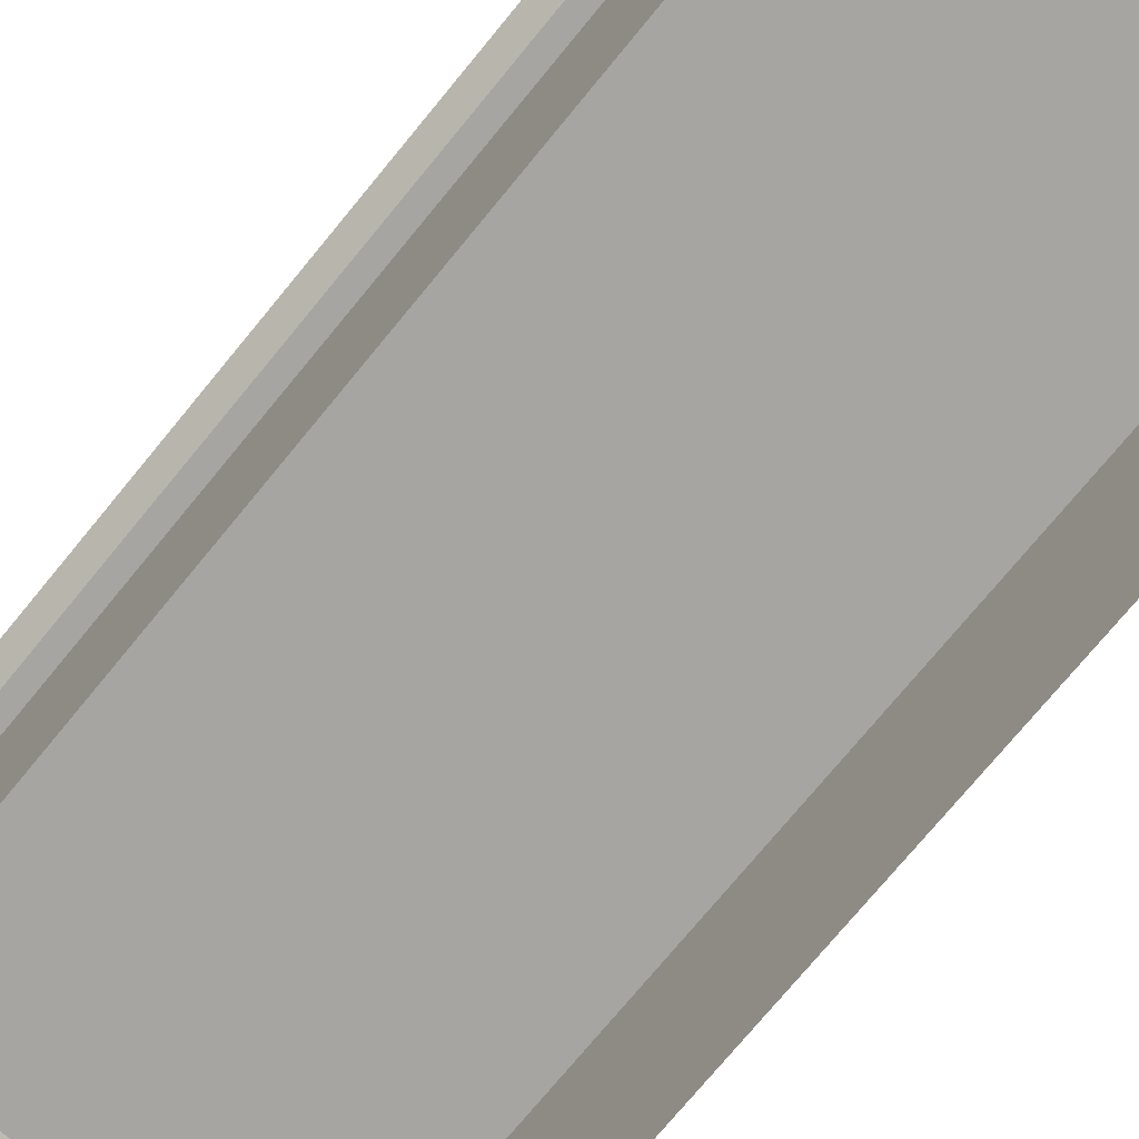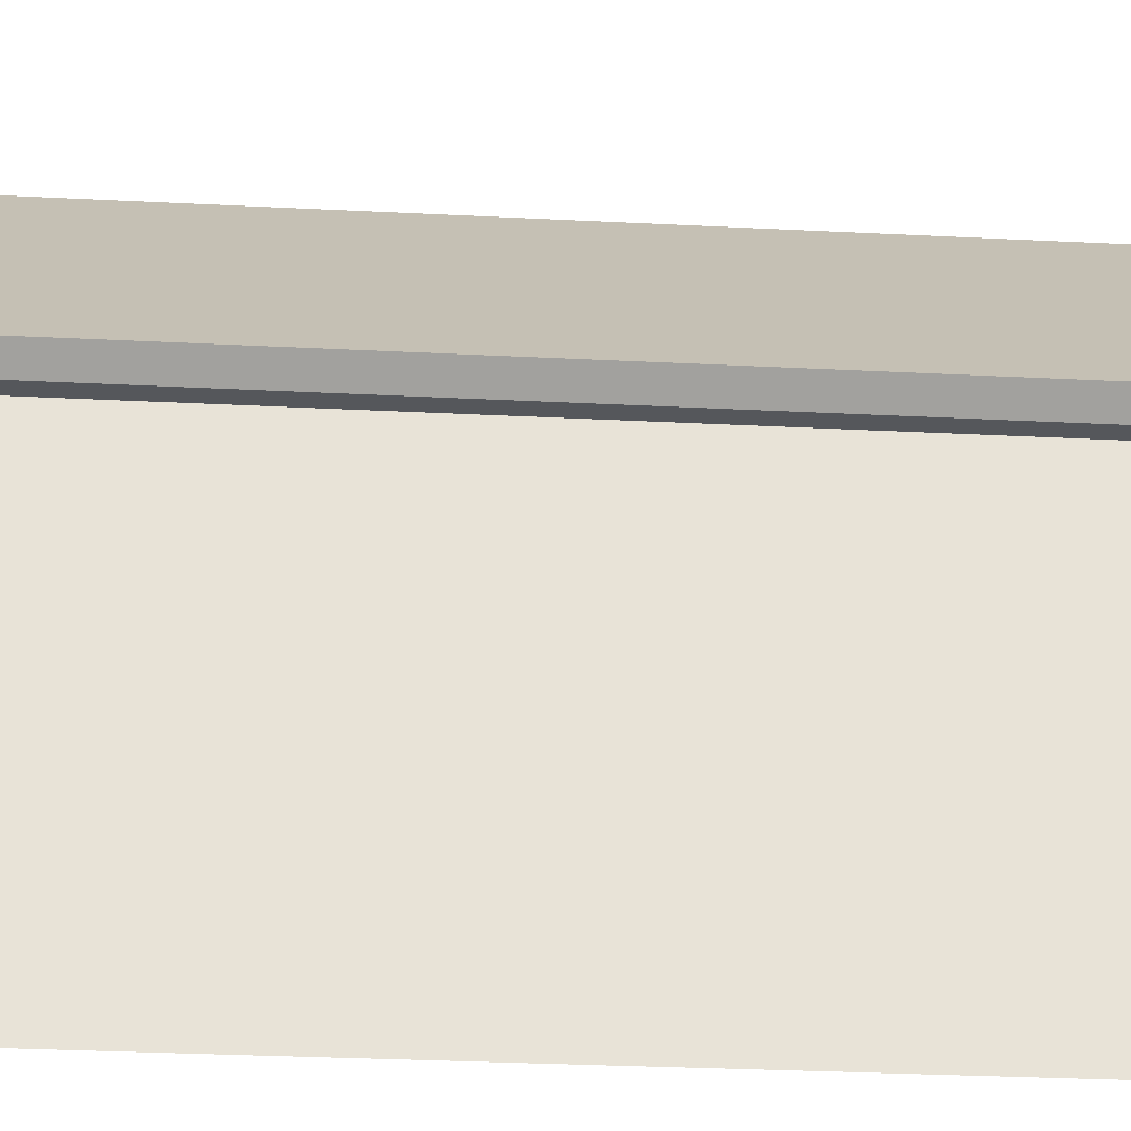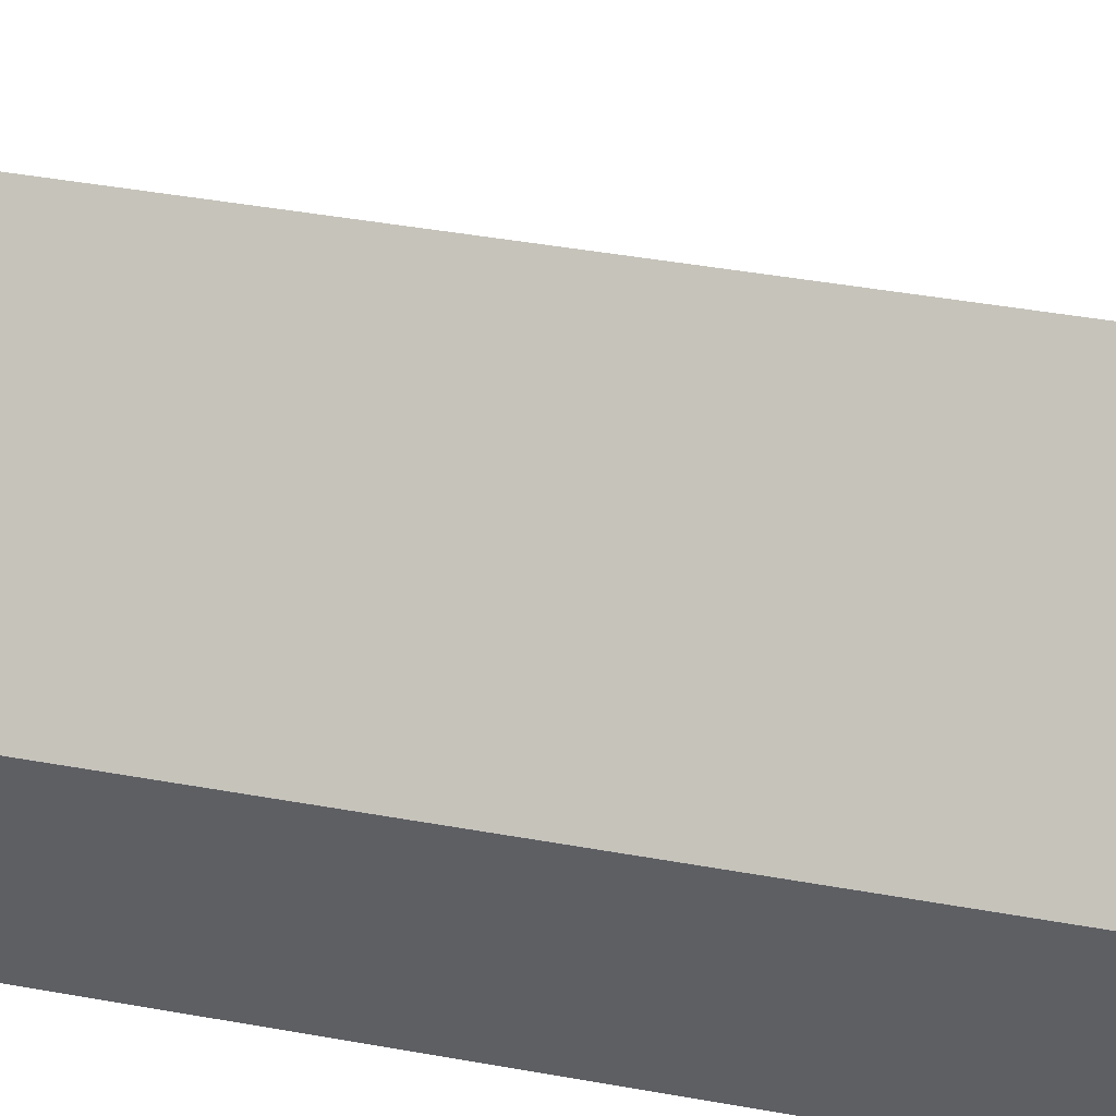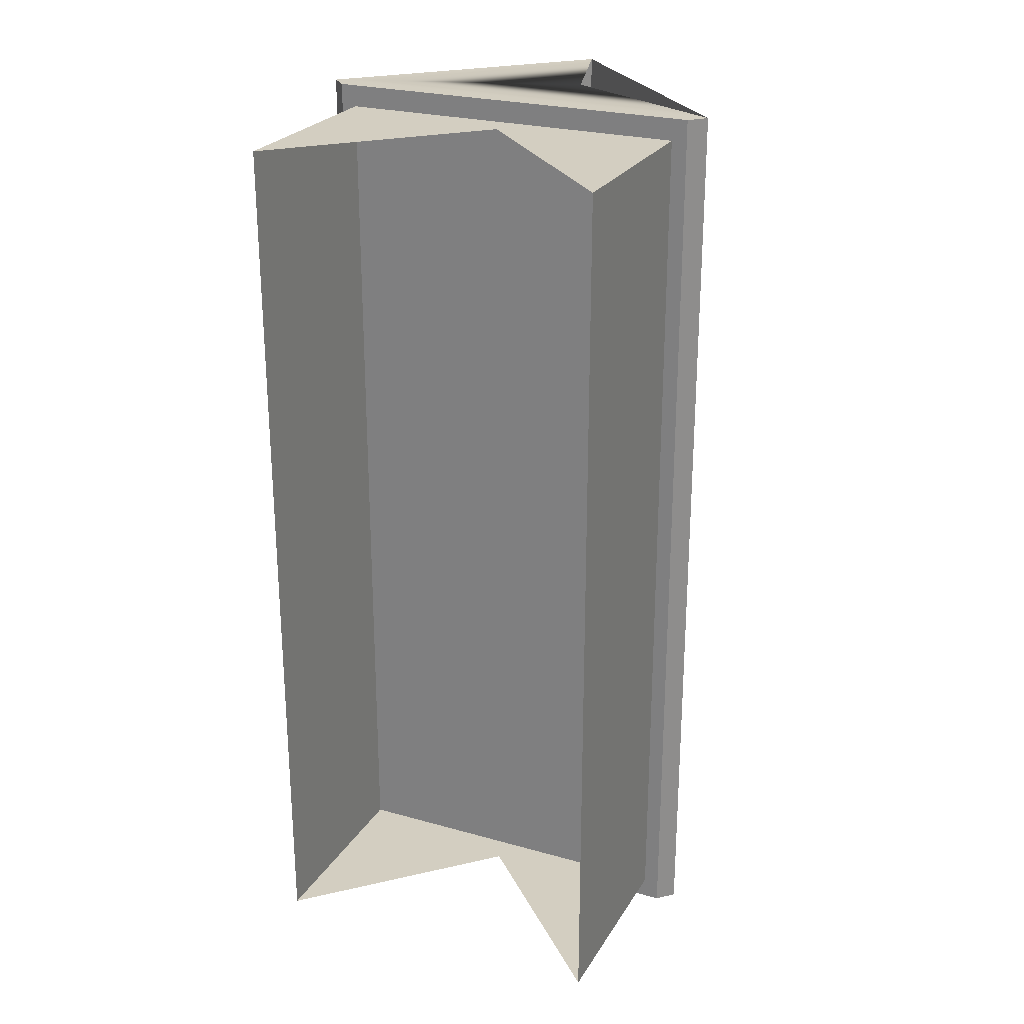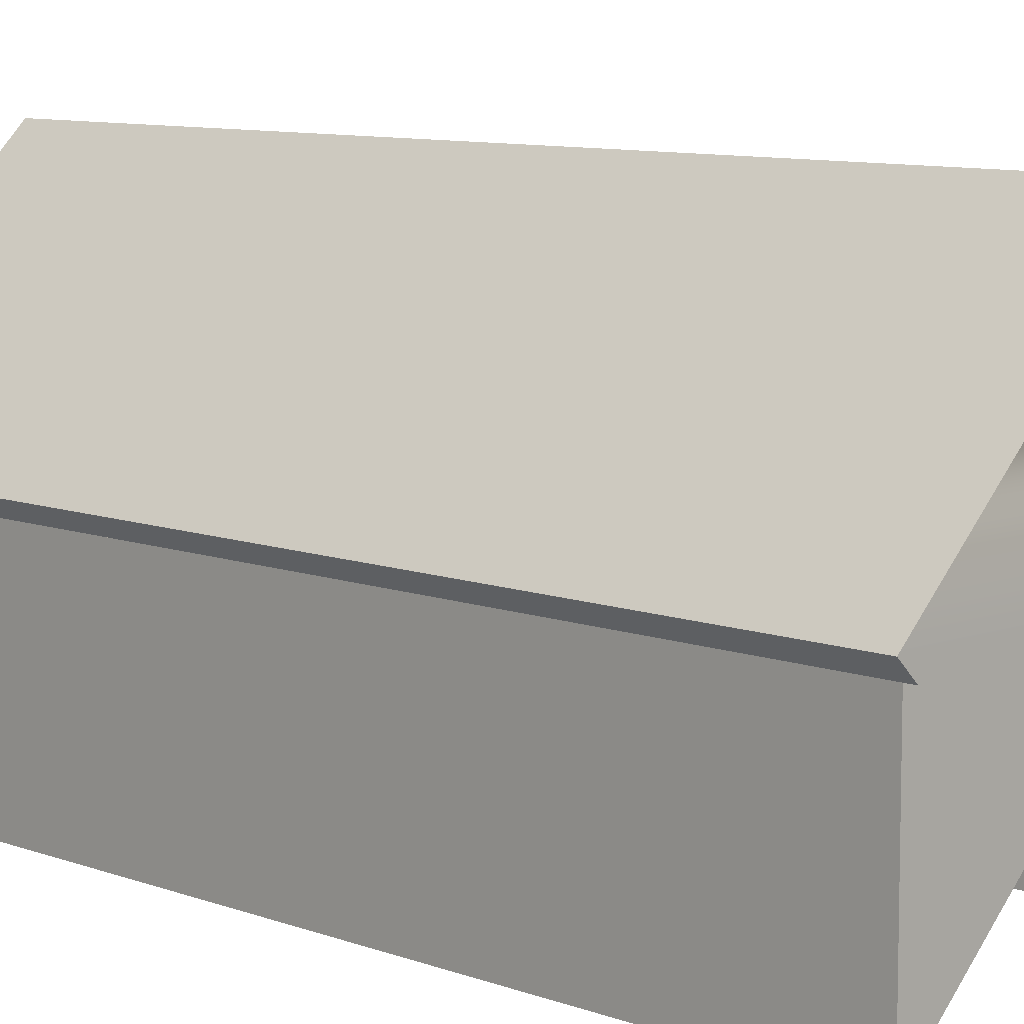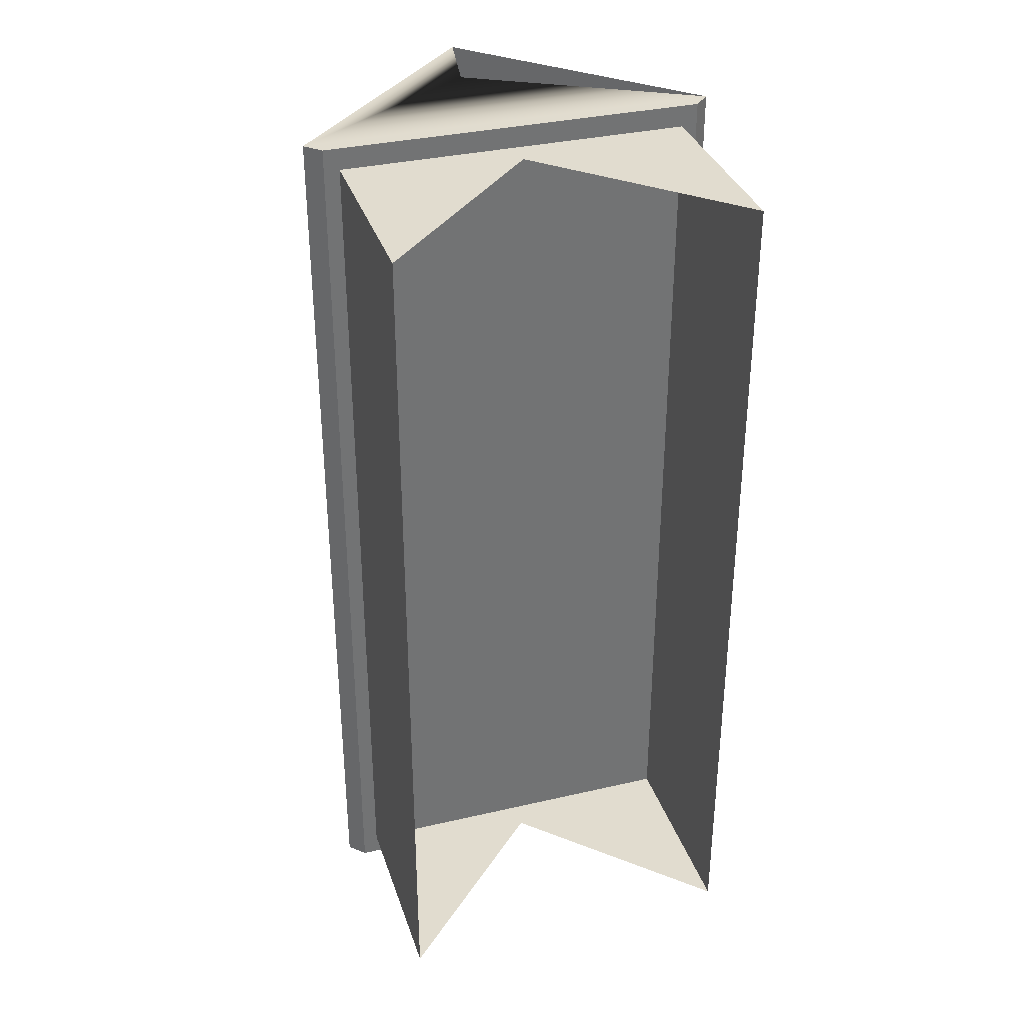
<metadata>
{"format":"obj","ext":"obj","renderer":"f3d","projection":"perspective","resolution":1024,"background":"white","views":[{"elev":-73.6,"azim":140.7,"up":"+Y"},{"elev":-26.9,"azim":-94.7,"up":"+Y"},{"elev":43.5,"azim":-78.0,"up":"+Y"},{"elev":25.2,"azim":24.4,"up":"+Z"},{"elev":8.7,"azim":-44.3,"up":"+Y"},{"elev":34.5,"azim":-17.3,"up":"+Z"}]}
</metadata>
<code>
o Default
v 2 2 -10
v 2 2.5 -10
v -1.347e-08 2.5 -10
v -1.347e-08 0 -10
v 4 7.153e-07 -10
v 2 2.5 -10
v 4 2.5 -10
v 2 2 -10
v 4.354 2.5 0.25
v 2 4.854 -10.25
v 2 4.854 0.25
v 4.354 2.5 -10.25
v 2 4.854 0.25
v 2 4.854 -10.25
v -0.3535 2.5 0.25
v -0.3535 2.5 -10.25
v 4.177 2.323 0.25
v 4.354 2.5 0.25
v -0.1768 2.323 0.25
v -0.3535 2.5 0.25
v -0.3535 2.5 0.25
v 4.354 2.5 0.25
v 2 4.854 0.25
v 2 4.5 -1.539e-05
v -1.347e-08 0 -1.539e-05
v 2 2.5 -1.539e-05
v -1.347e-08 2.5 -1.539e-05
v 2 2 -1.539e-05
v 2 4.854 -10.25
v 4.354 2.5 -10.25
v -0.3535 2.5 -10.25
v 2 4.854 -10.25
v -0.1768 2.323 -10.25
v 4.354 2.5 -10.25
v 4.177 2.323 -10.25
v -0.3535 2.5 -10.25
v 2 2 -1.539e-05
v 4 2.5 -1.539e-05
v 2 2.5 -1.539e-05
v 4 7.153e-07 -1.539e-05
v -0.1768 2.323 0.25
v -0.3535 2.5 0.25
v -0.1768 2.323 -10.25
v -0.3535 2.5 -10.25
v 4.177 2.323 -10.25
v 4.354 2.5 0.25
v 4.177 2.323 0.25
v 4.354 2.5 -10.25
v -0.1768 2.323 0.25
v -0.1768 2.323 -10.25
v 4.177 2.323 0.25
v 4.177 2.323 -10.25
v -1.347e-08 0 -10
v -1.347e-08 2.5 -1.539e-05
v -1.347e-08 2.5 -10
v -1.347e-08 0 -1.539e-05
v 4 7.153e-07 -1.539e-05
v 4 2.5 -10
v 4 2.5 -1.539e-05
v 4 7.153e-07 -10
g 45 deg box gable -monitor -dormer
f 1 4 3 2
f 5 8 6 7
f 9 12 10 11
f 13 14 16 15
f 17 18 20 19
f 21 22 24 23
f 25 28 26 27
f 29 32 30 31
f 33 36 34 35
f 37 40 38 39
f 41 42 44 43
f 45 48 46 47
f 49 50 52 51
f 53 56 54 55
f 57 60 58 59

</code>
